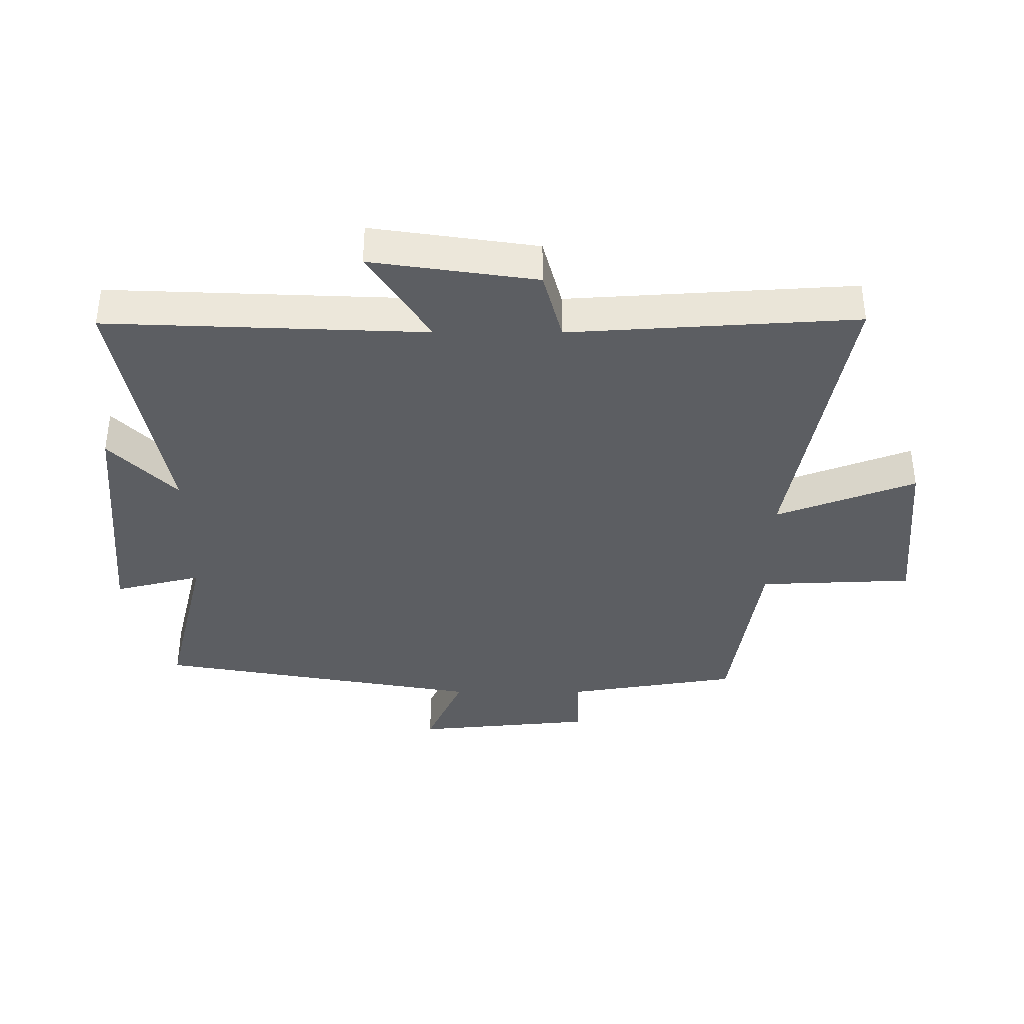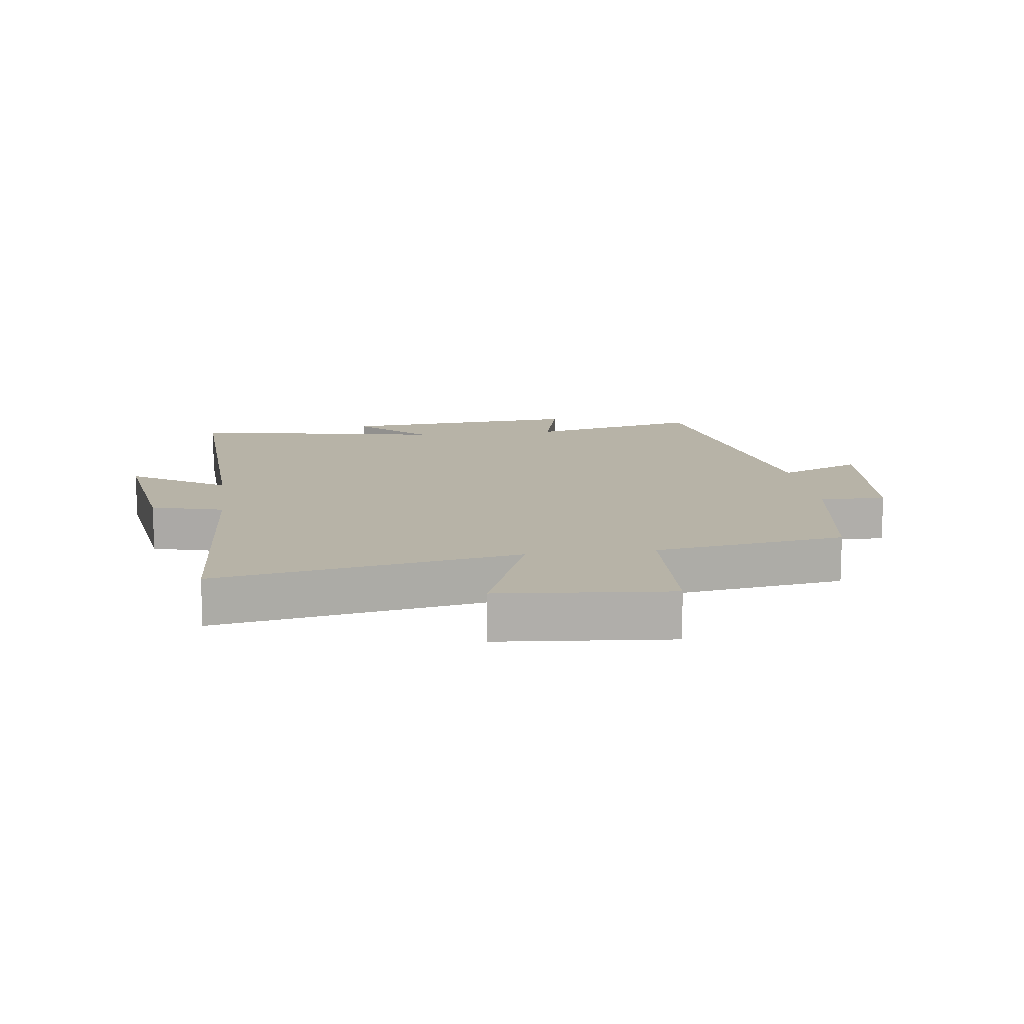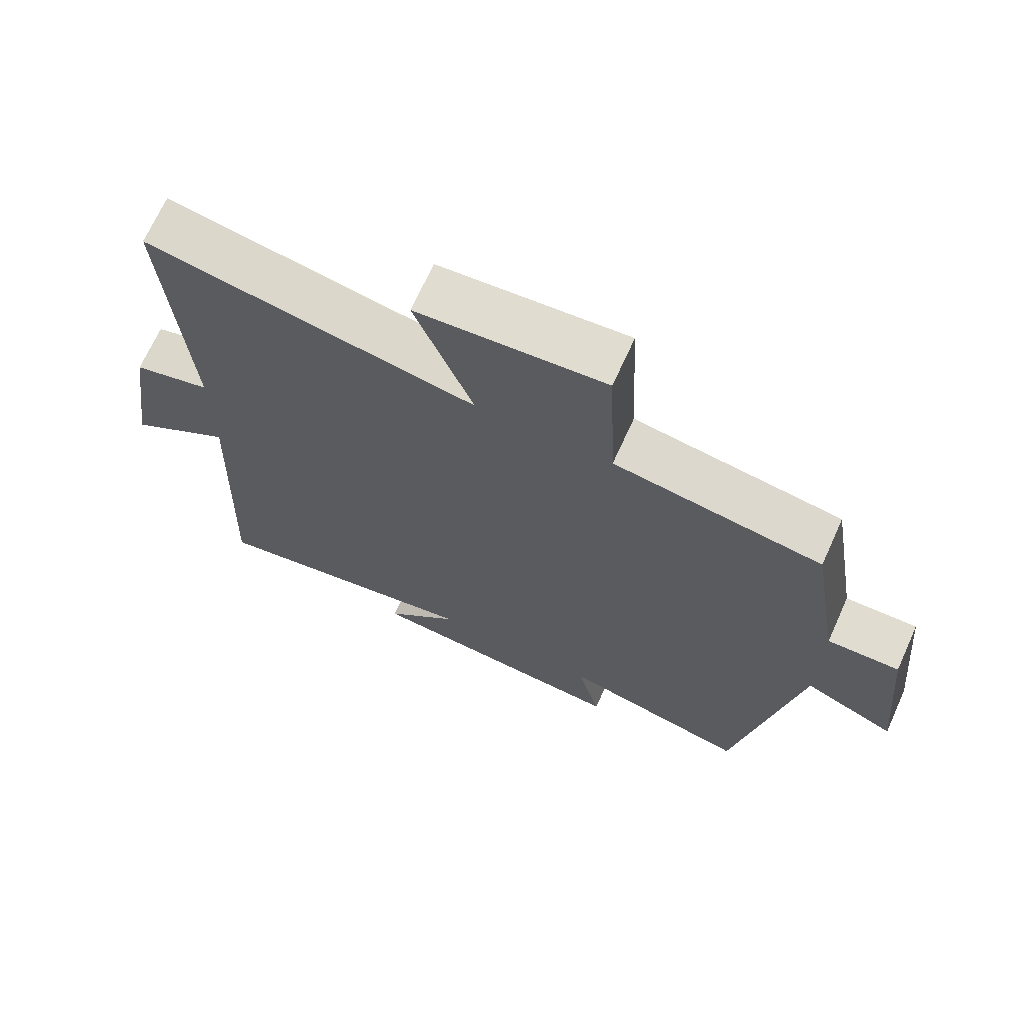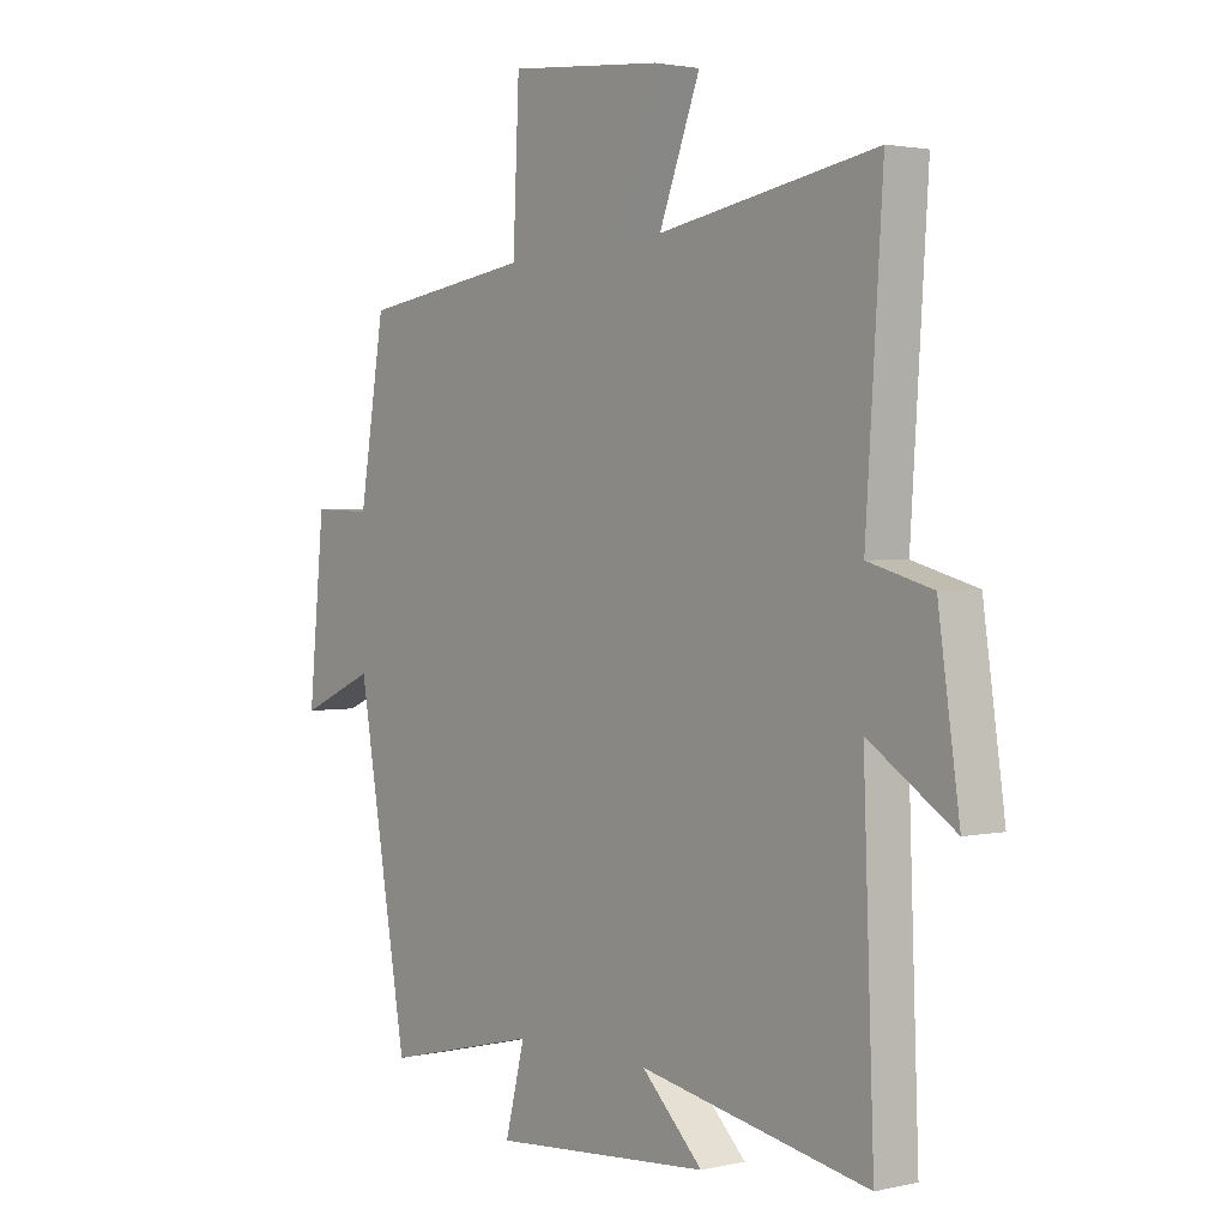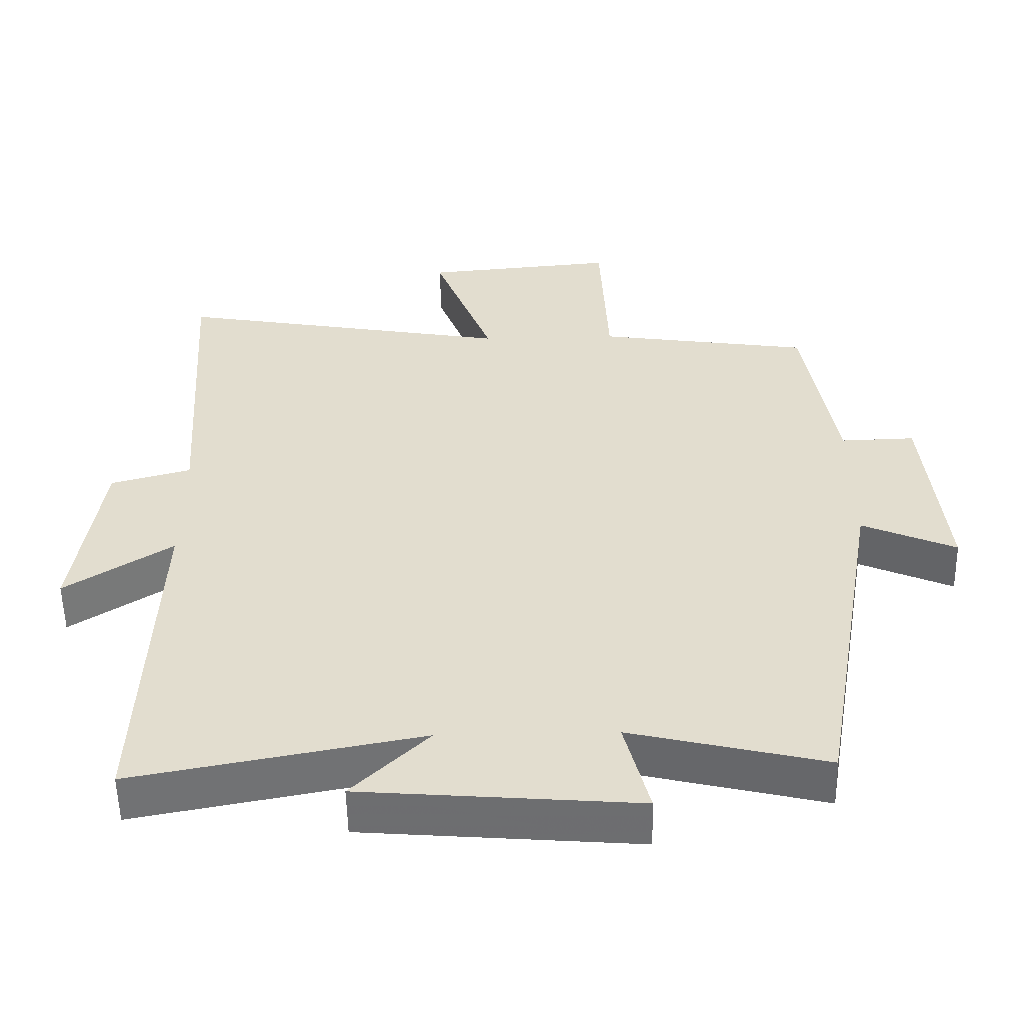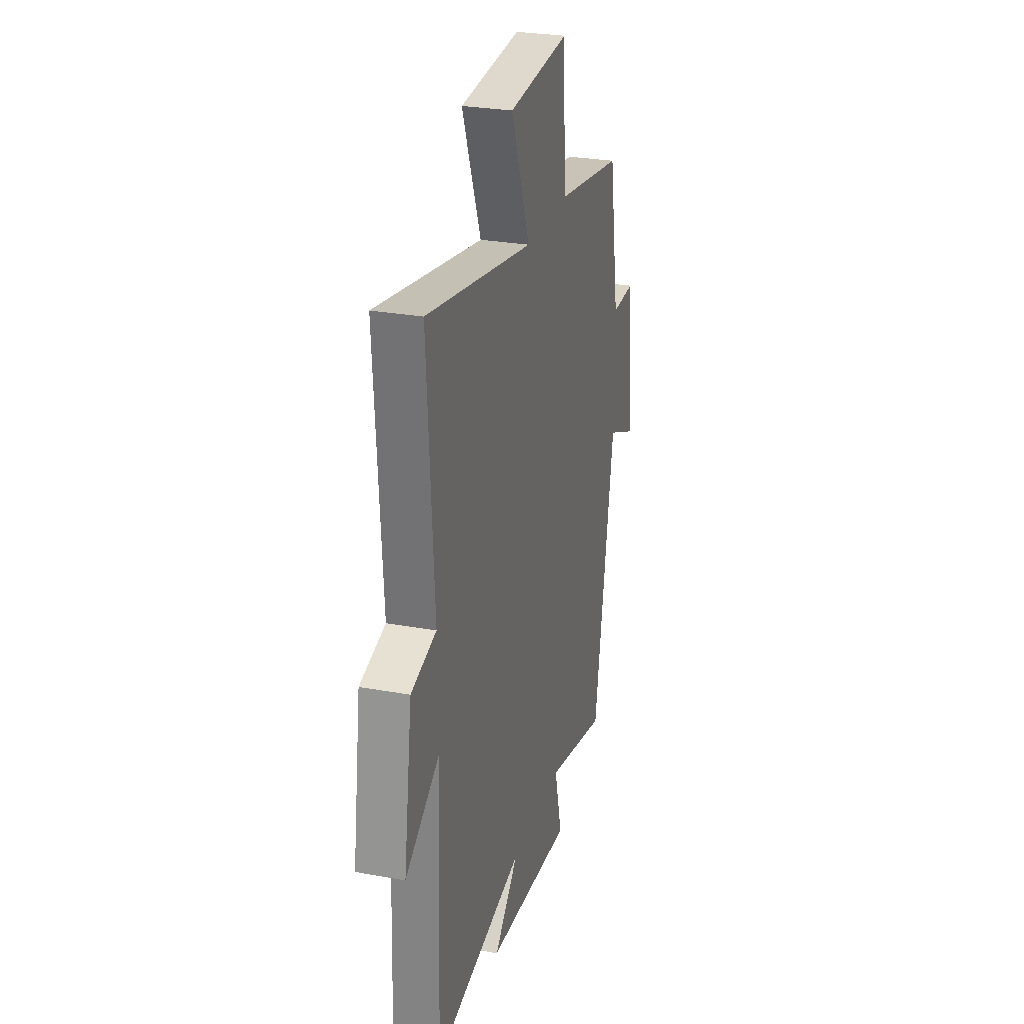
<metadata>
{"format":"obj","ext":"obj","renderer":"f3d","projection":"perspective","resolution":1024,"background":"white","views":[{"elev":-37.8,"azim":-90.1,"up":"+Y"},{"elev":12.6,"azim":-7.5,"up":"+Y"},{"elev":69.5,"azim":24.4,"up":"+Z"},{"elev":2.3,"azim":-128.7,"up":"+Z"},{"elev":-54.8,"azim":1.2,"up":"+Z"},{"elev":27.5,"azim":-74.3,"up":"+Z"}]}
</metadata>
<code>
v 0.455 0.07 0.454
v 0.5 0.07 0.179
v 0.605 0.07 0.182
v 0.633 0.07 -0.104
v 0.5 0.07 -0.045
v 0.41 0.07 -0.567
v 0.134 0.07 -0.5
v 0.169 0.07 -0.639
v -0.221 0.07 -0.607
v -0.112 0.07 -0.5
v -0.519 0.07 -0.577
v -0.5 0.07 -0.067
v -0.652 0.07 -0.166
v -0.614 0.07 0.098
v -0.5 0.07 0.129
v -0.53 0.07 0.587
v -0.048 0.07 0.5
v -0.133 0.07 0.722
v 0.141 0.07 0.746
v 0.152 0.07 0.5
v 0.455 0 0.454
v 0.5 0 0.179
v 0.605 0 0.182
v 0.633 0 -0.104
v 0.5 0 -0.045
v 0.41 0 -0.567
v 0.134 0 -0.5
v 0.169 0 -0.639
v -0.221 0 -0.607
v -0.112 0 -0.5
v -0.519 0 -0.577
v -0.5 0 -0.067
v -0.652 0 -0.166
v -0.614 0 0.098
v -0.5 0 0.129
v -0.53 0 0.587
v -0.048 0 0.5
v -0.133 0 0.722
v 0.141 0 0.746
v 0.152 0 0.5
f 17 18 19 20
f 17 20 1 2
f 15 16 17 2
f 12 13 14 15
f 12 15 2 3
f 10 11 12 3
f 7 8 9 10
f 7 10 3
f 5 6 7
f 5 7 3
f 3 4 5
f 40 39 38 37
f 22 21 40 37
f 22 37 36 35
f 35 34 33 32
f 23 22 35 32
f 23 32 31 30
f 30 29 28 27
f 23 30 27
f 27 26 25
f 23 27 25
f 25 24 23
f 1 21 22 2
f 2 22 23 3
f 3 23 24 4
f 4 24 25 5
f 5 25 26 6
f 6 26 27 7
f 7 27 28 8
f 8 28 29 9
f 9 29 30 10
f 10 30 31 11
f 11 31 32 12
f 12 32 33 13
f 13 33 34 14
f 14 34 35 15
f 15 35 36 16
f 16 36 37 17
f 17 37 38 18
f 18 38 39 19
f 19 39 40 20
f 20 40 21 1

</code>
